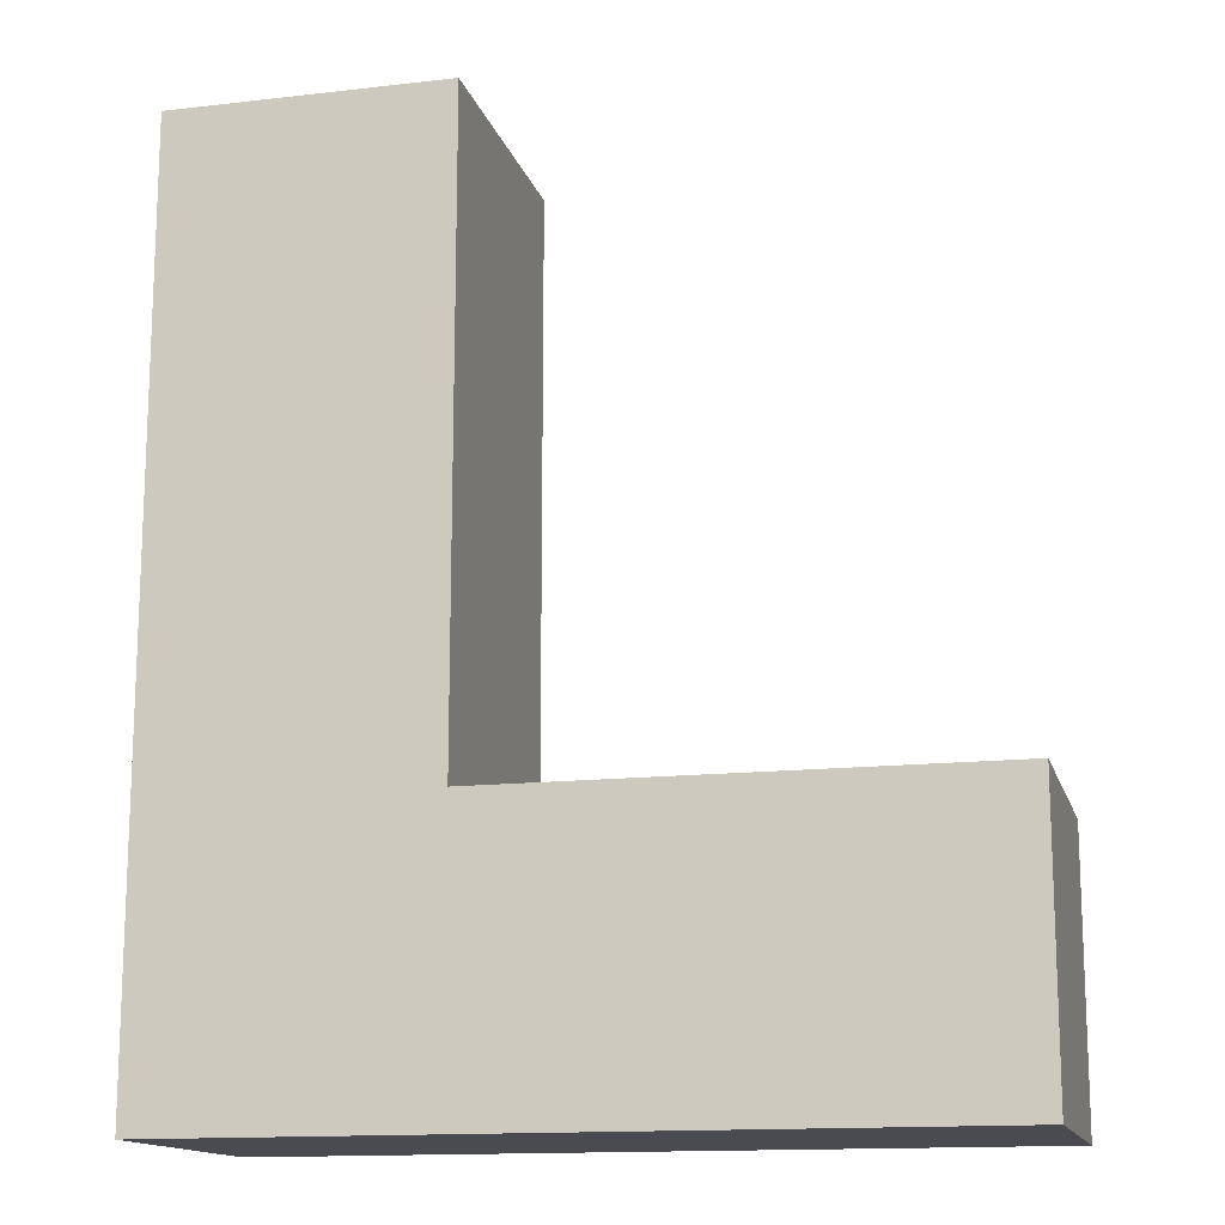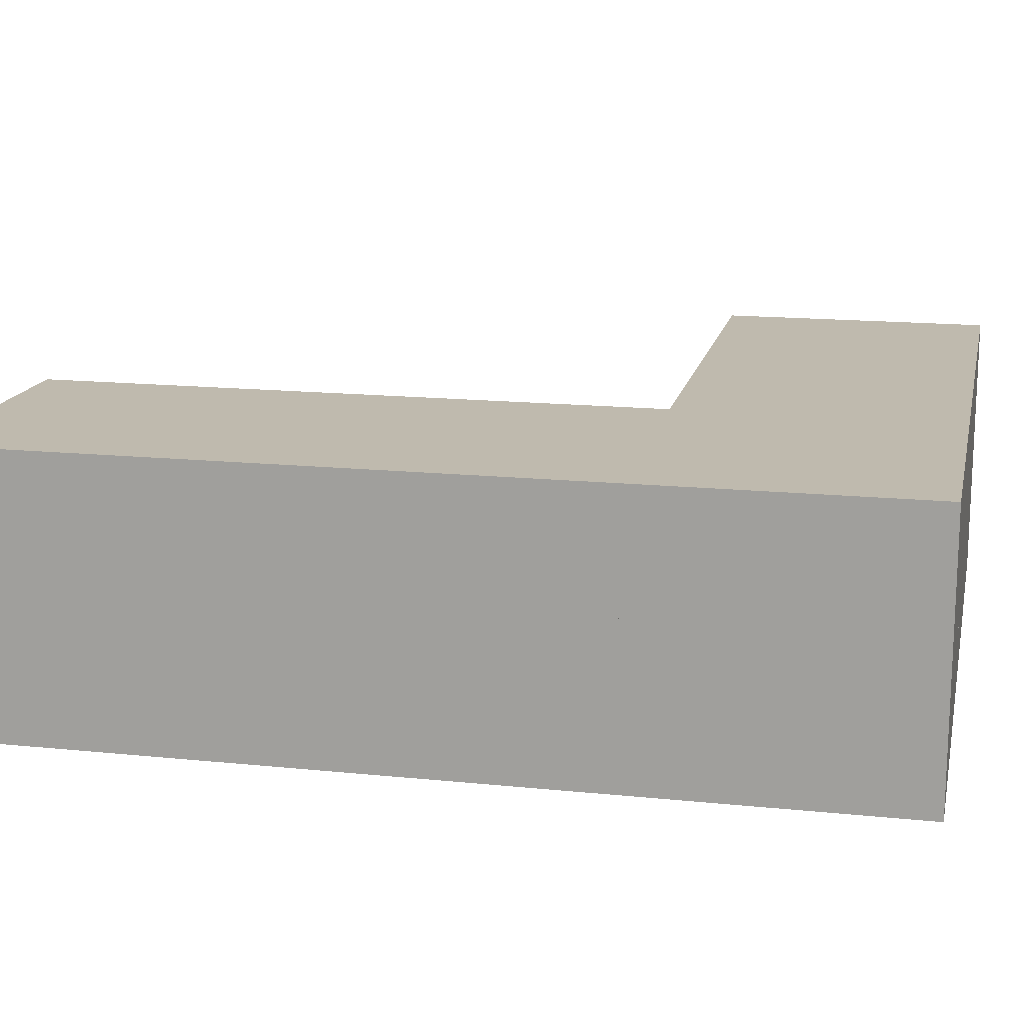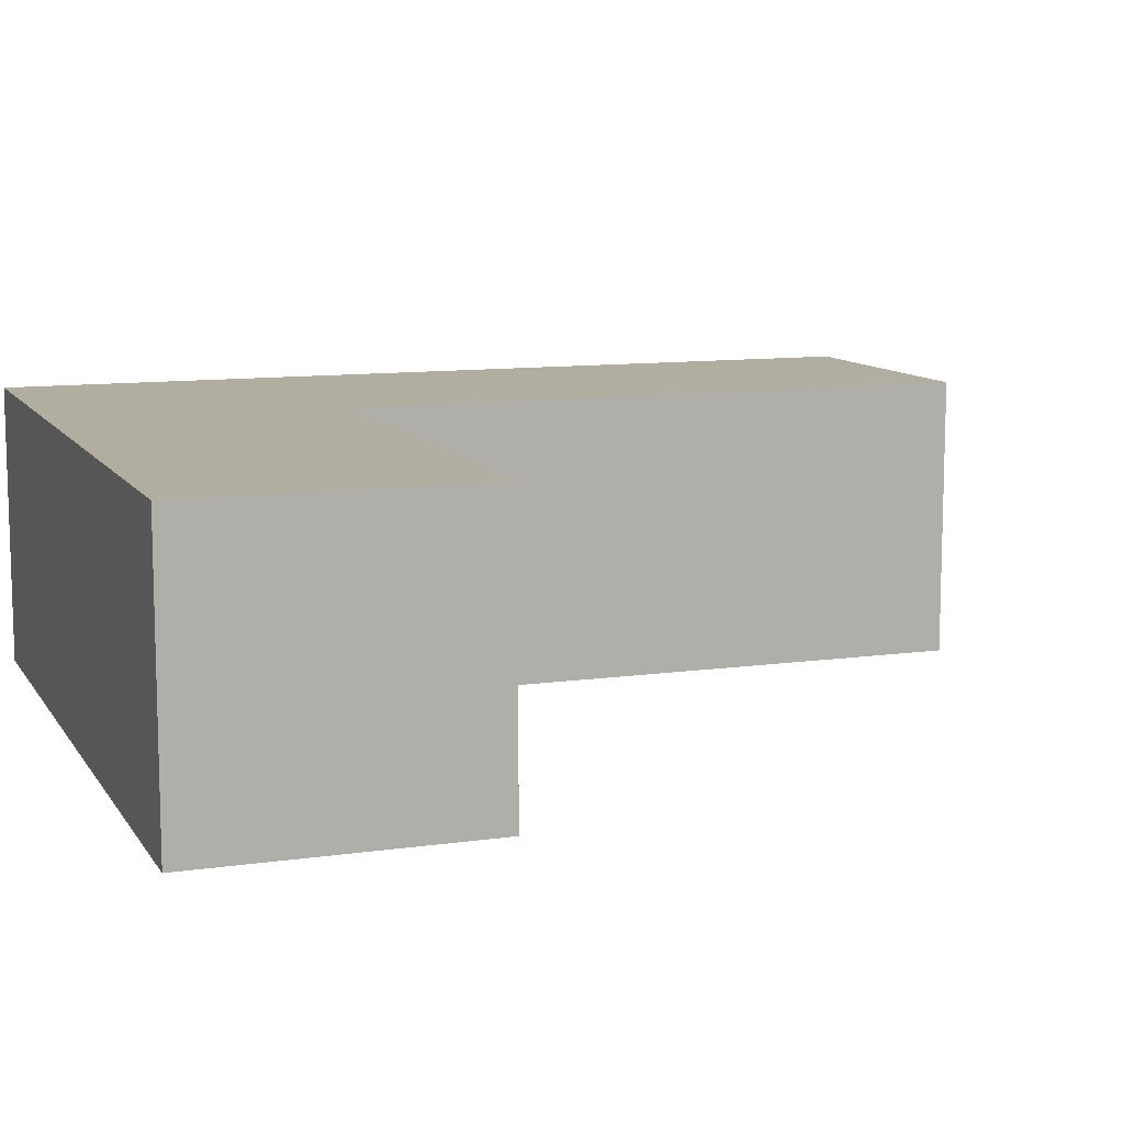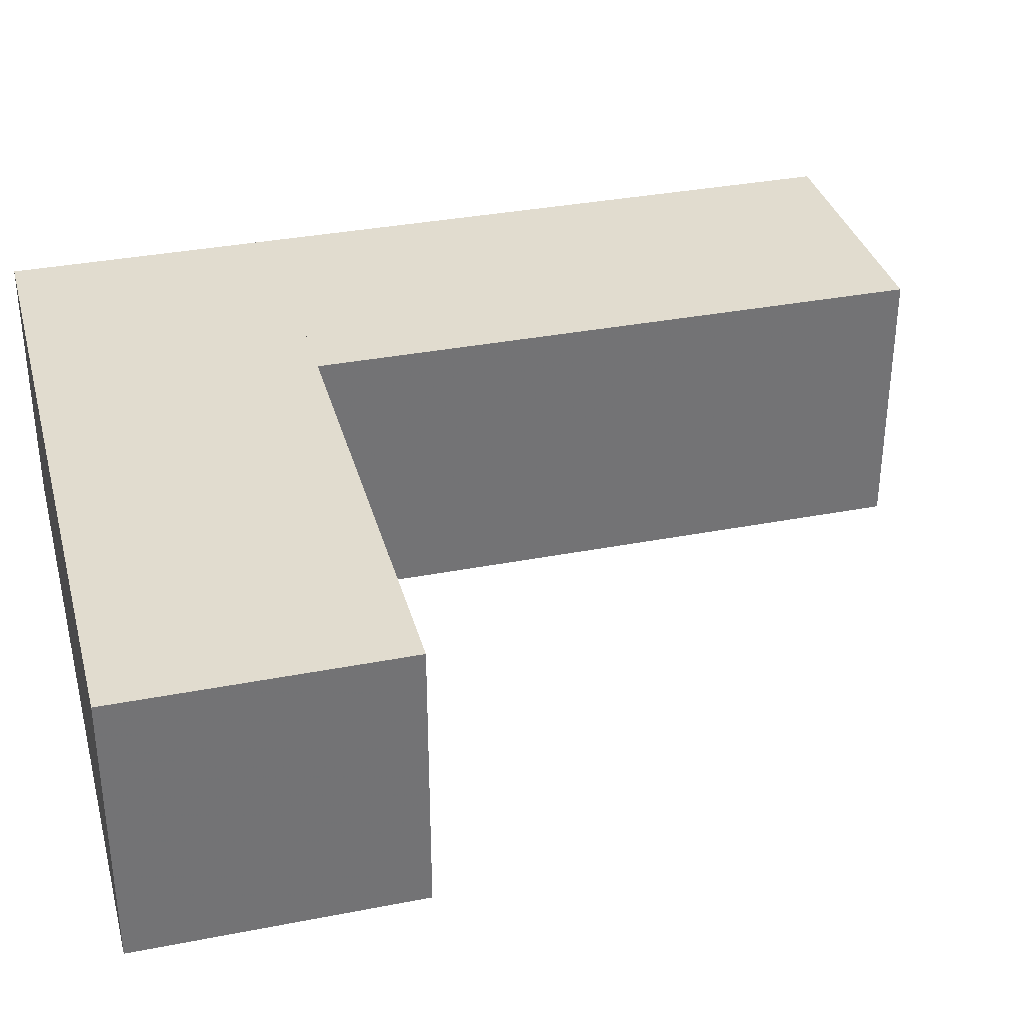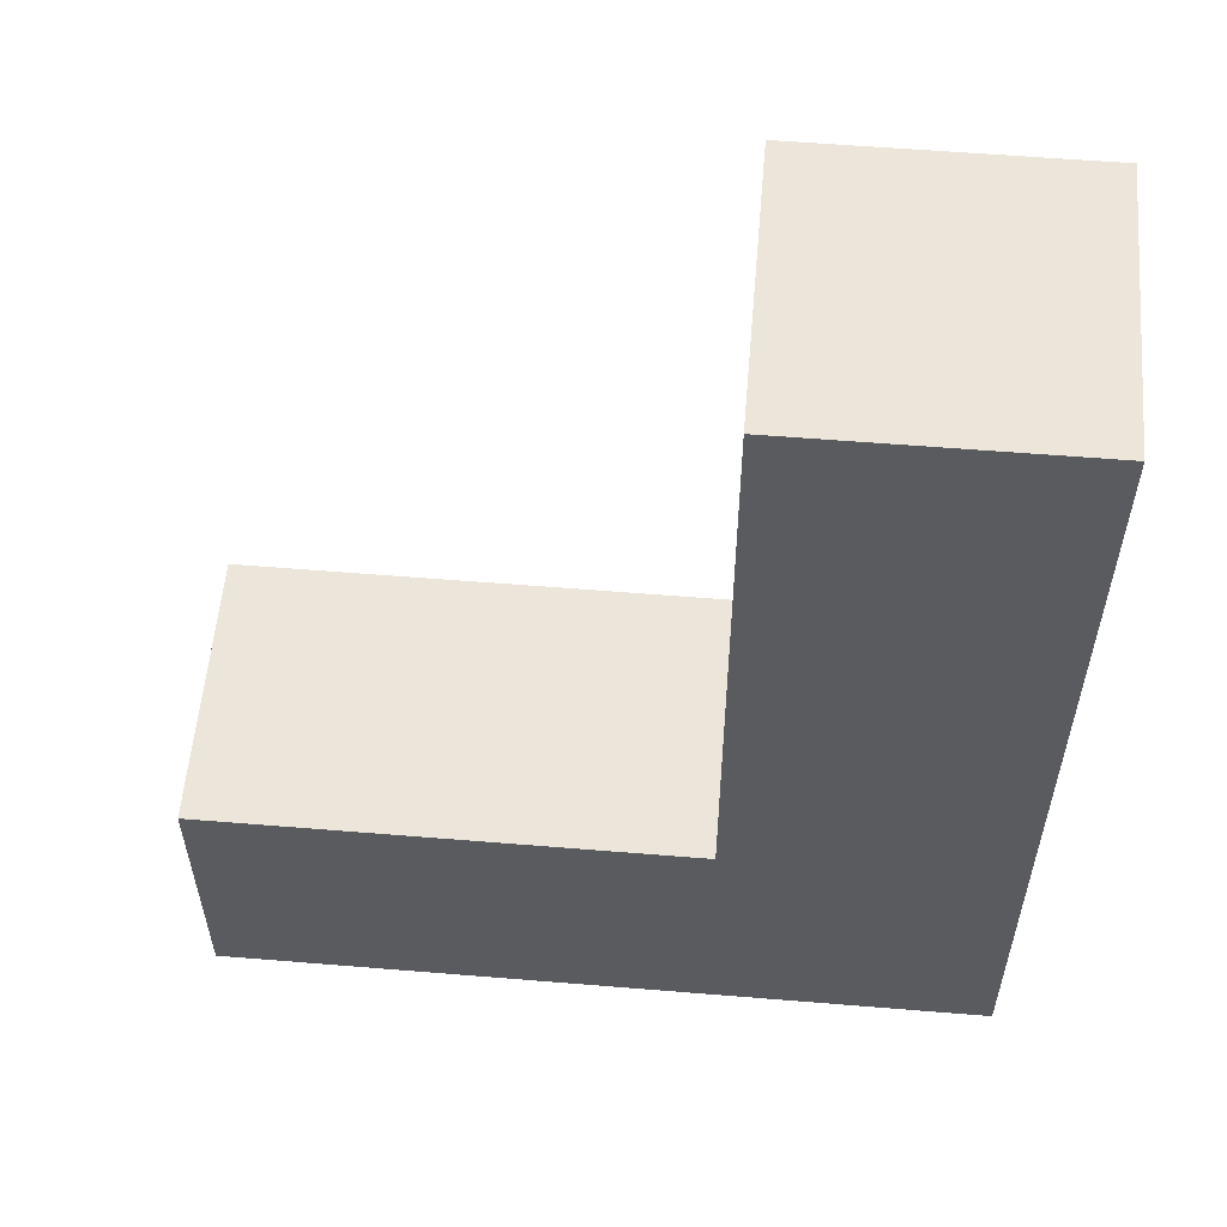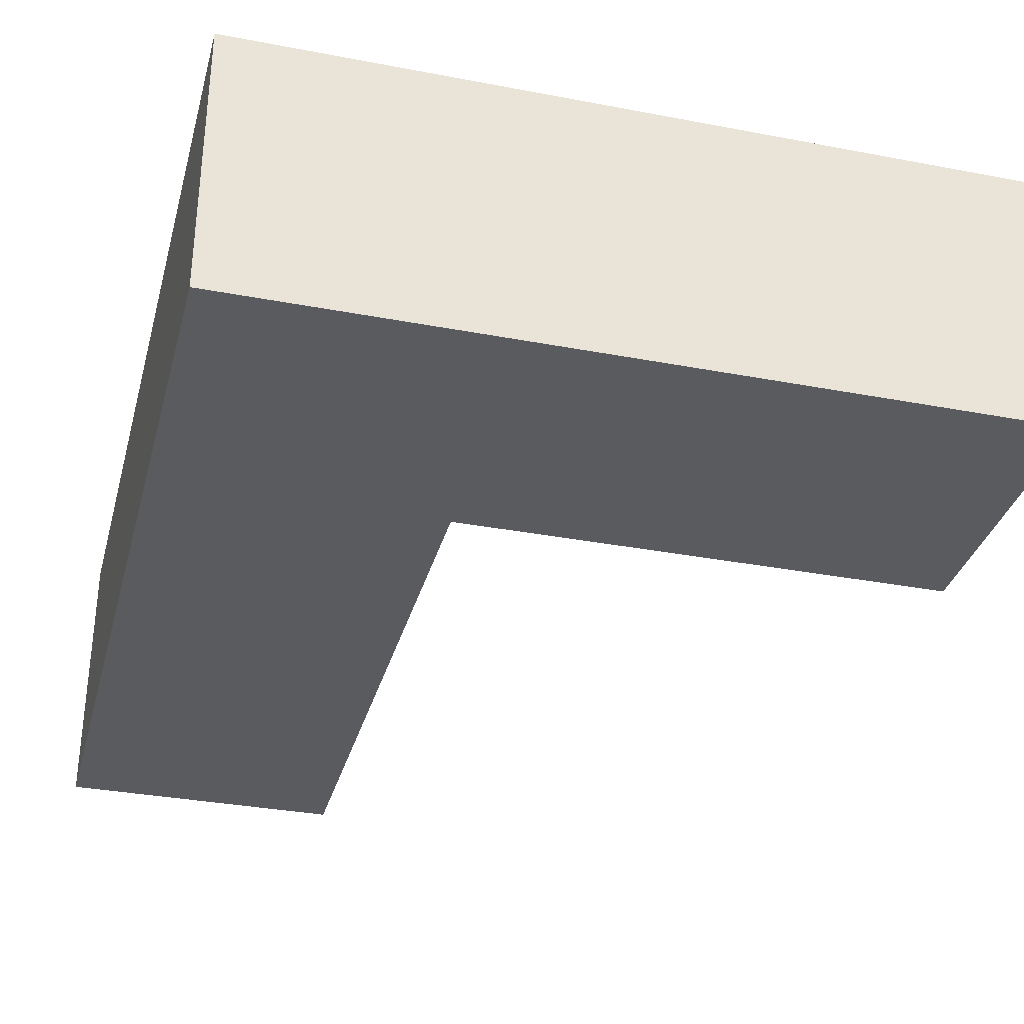
<metadata>
{"format":"obj","ext":"obj","renderer":"f3d","projection":"perspective","resolution":1024,"background":"white","views":[{"elev":-14.4,"azim":14.1,"up":"+Y"},{"elev":15.6,"azim":-77.8,"up":"+Z"},{"elev":10.4,"azim":70.0,"up":"+Z"},{"elev":34.4,"azim":75.3,"up":"+Z"},{"elev":56.7,"azim":-175.1,"up":"+Y"},{"elev":-33.4,"azim":-14.6,"up":"+Z"}]}
</metadata>
<code>
o Cube
v 1 -1 -1
v 1 -1 1
v -1 -1 1
v -1 -1 -1
v 1 1 -1
v 1 1 1
v -1 1 1
v -1 1 -1
v 1 -1 -1
v 1 -1 1
v -1 -1 1
v -1 -1 -1
v 1 1 -1
v 1 1 1
v -1 1 1
v -1 1 -1
v 4.483 -1 -1
v 4.483 -1 1
v 4.483 1 -1
v 4.483 1 1
v 1 5.508 -1
v 1 5.508 1
v -1 5.508 -1
v -1 5.508 1
f 4 2 1
f 6 8 5
f 2 5 1
f 3 6 2
f 3 8 7
f 8 1 5
f 10 12 9
f 13 22 14
f 13 20 19
f 14 11 10
f 11 16 12
f 9 16 13
f 19 18 17
f 10 20 14
f 13 17 9
f 10 17 18
f 23 22 21
f 15 23 16
f 16 21 13
f 14 24 15
f 4 3 2
f 6 7 8
f 2 6 5
f 3 7 6
f 3 4 8
f 8 4 1
f 10 11 12
f 13 21 22
f 13 14 20
f 14 15 11
f 11 15 16
f 9 12 16
f 19 20 18
f 10 18 20
f 13 19 17
f 10 9 17
f 23 24 22
f 15 24 23
f 16 23 21
f 14 22 24

</code>
